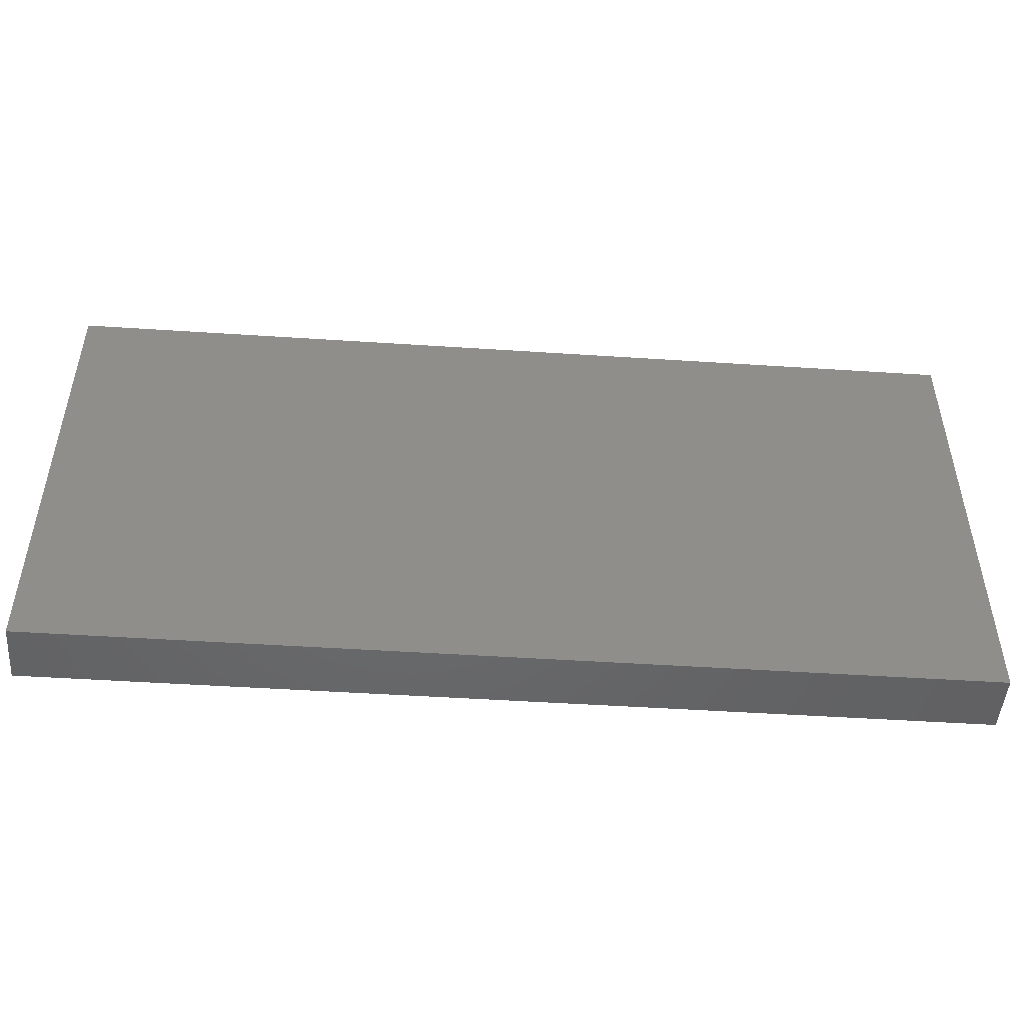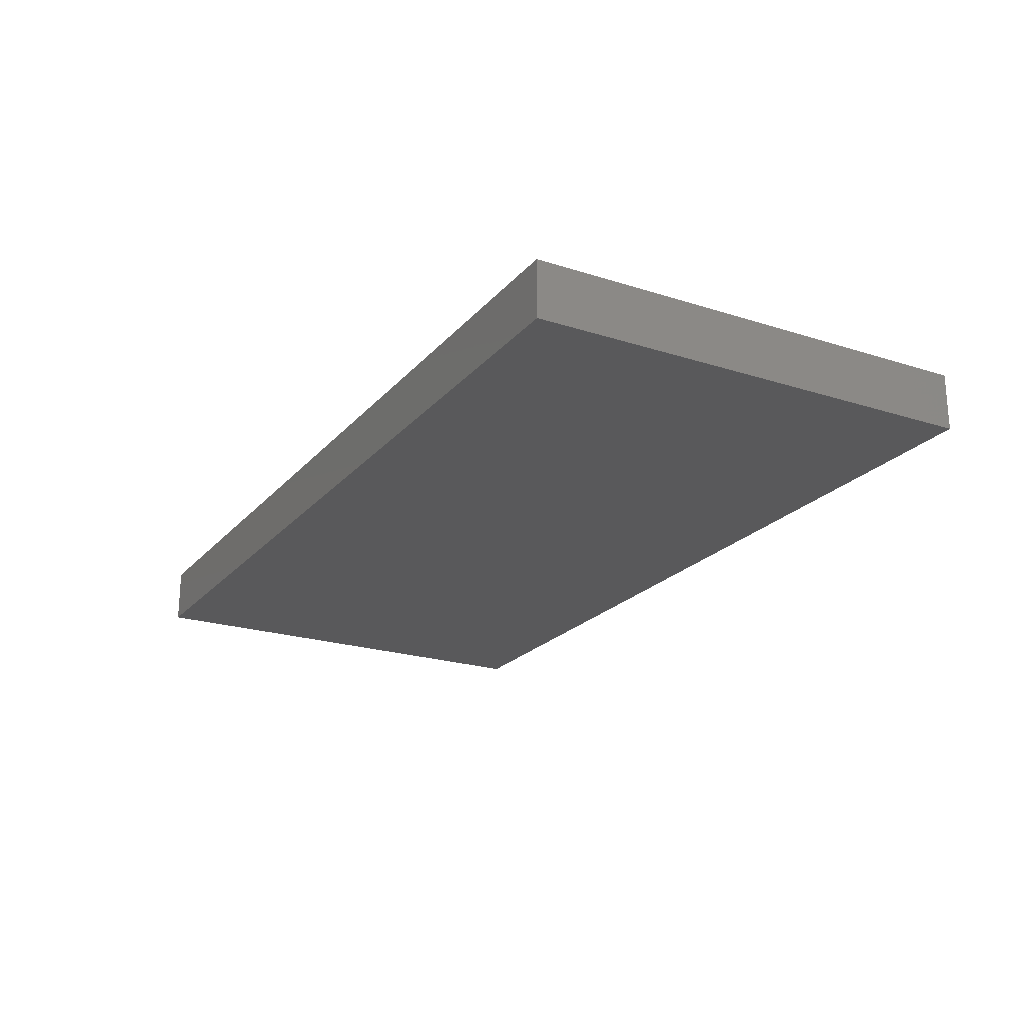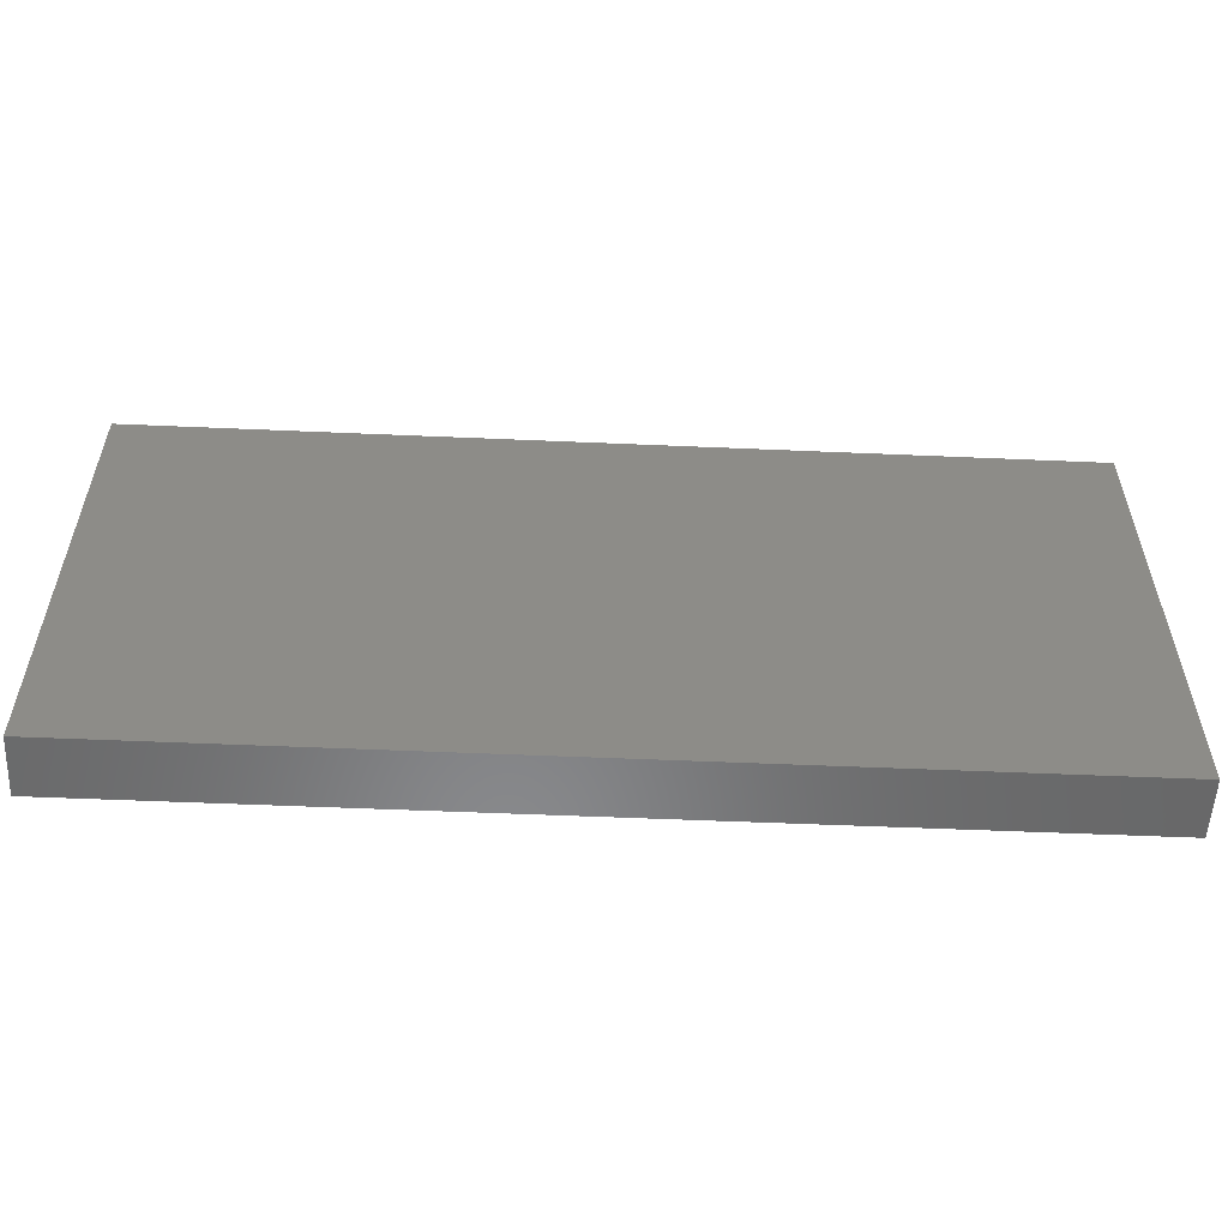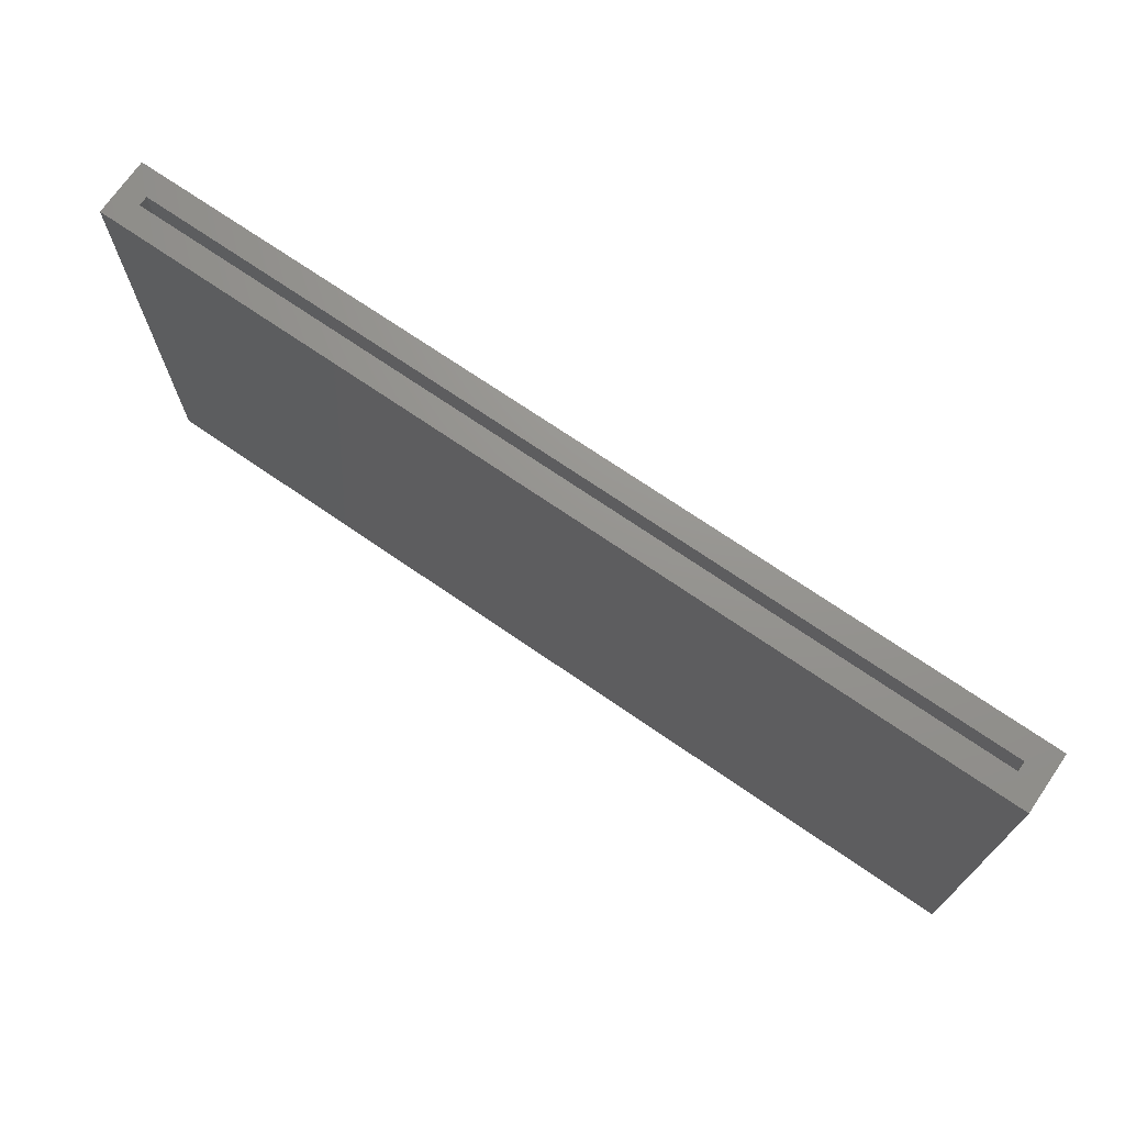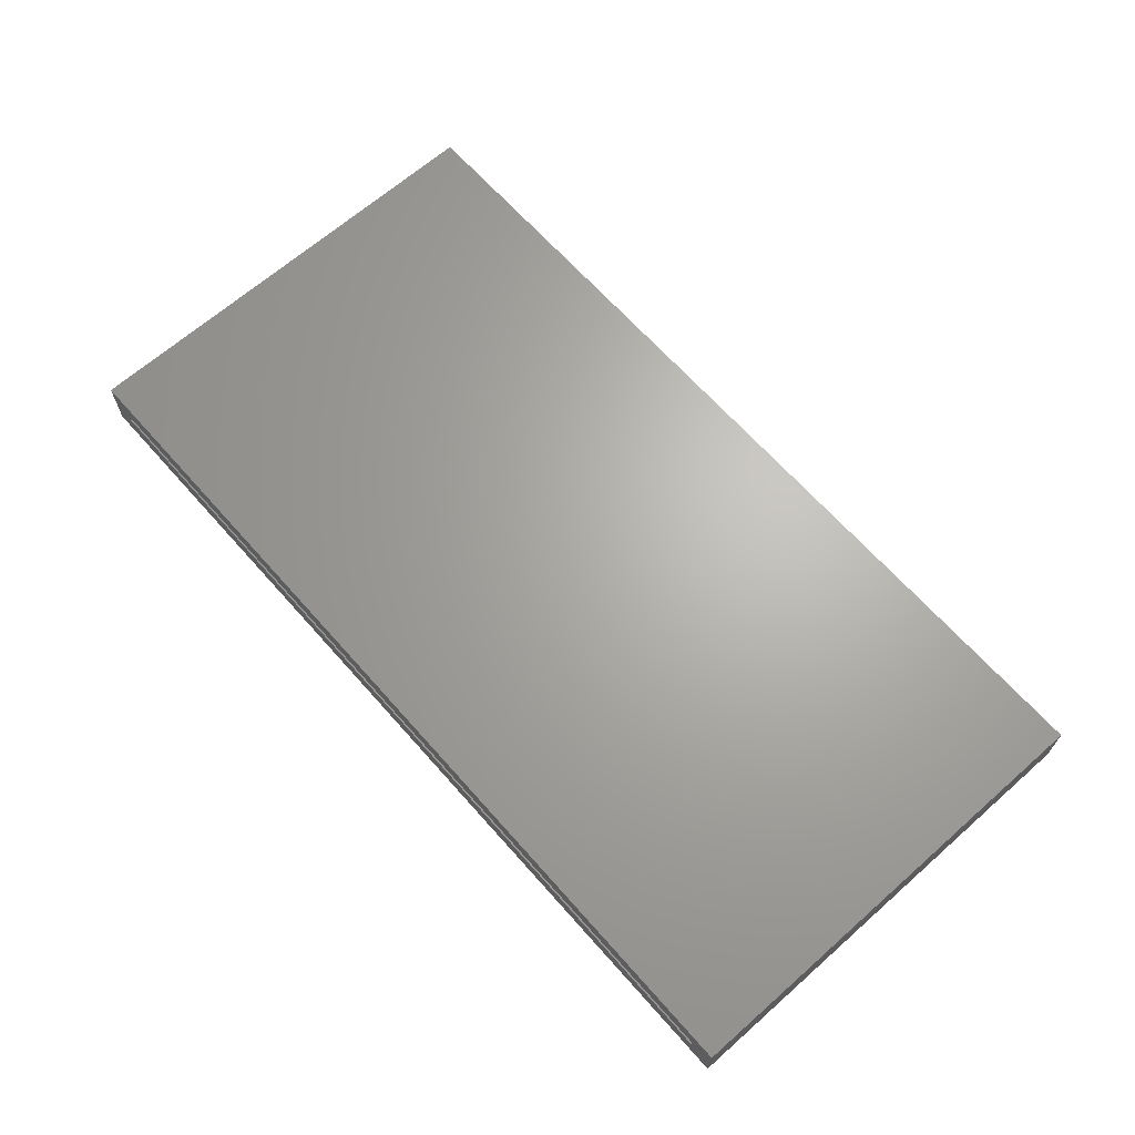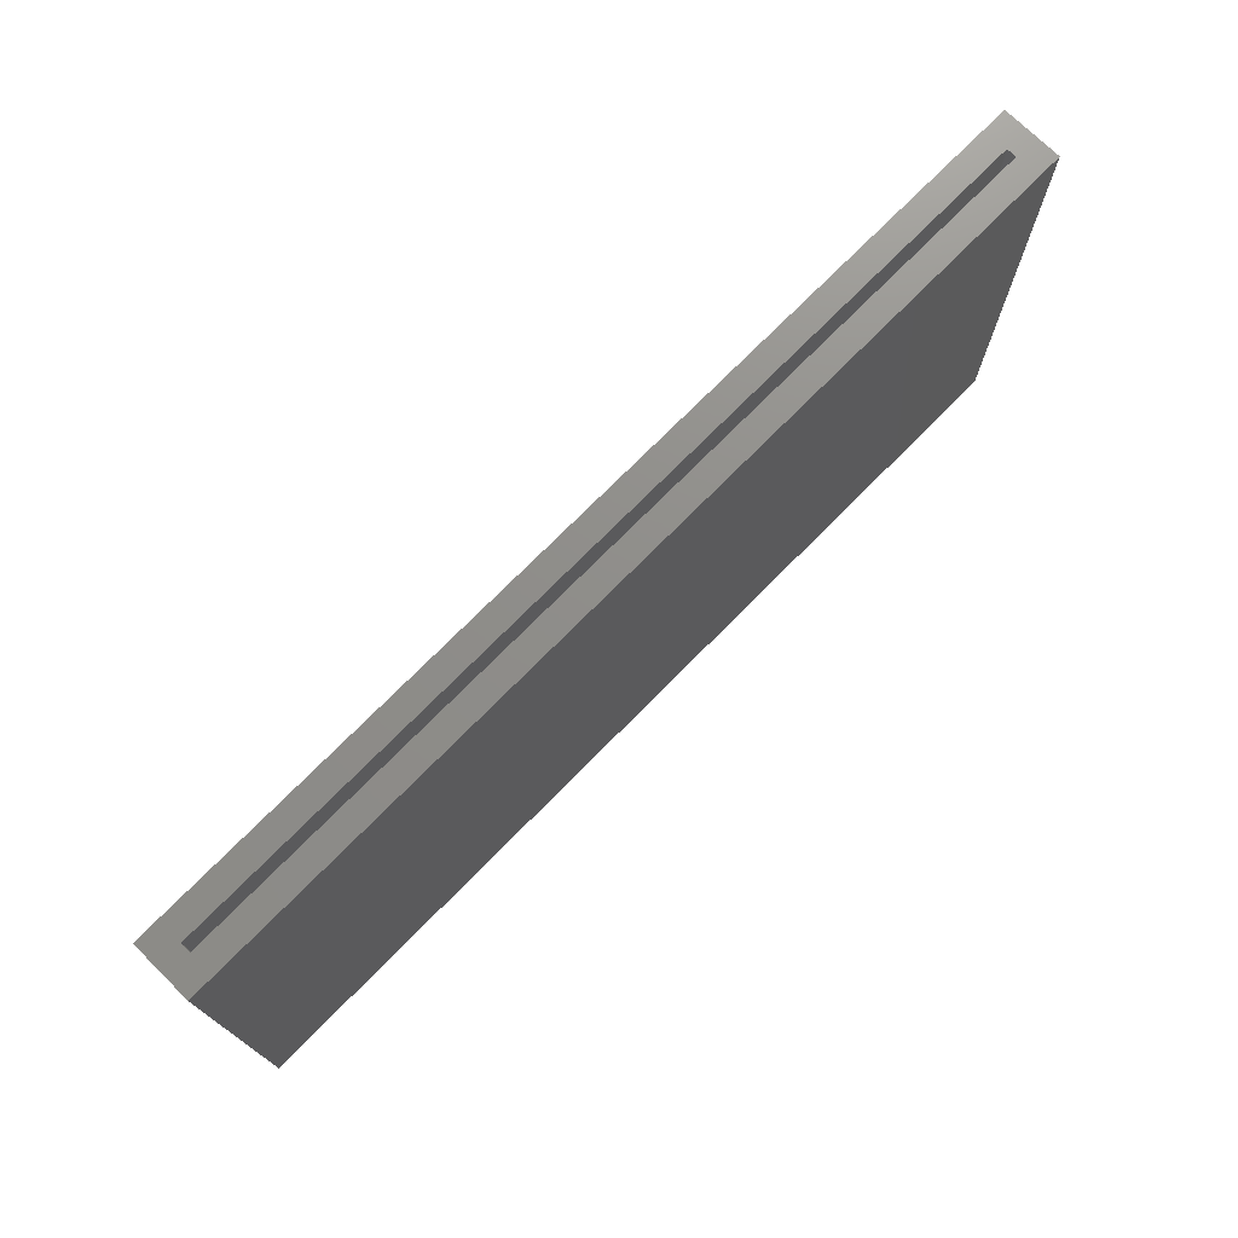
<metadata>
{"format":"stl","ext":"stl","renderer":"f3d","projection":"perspective","resolution":1024,"background":"white","views":[{"elev":-48.4,"azim":175.8,"up":"+Z"},{"elev":-22.0,"azim":-119.2,"up":"+Y"},{"elev":-55.2,"azim":-2.6,"up":"+Z"},{"elev":71.2,"azim":-145.4,"up":"+Z"},{"elev":66.2,"azim":48.5,"up":"+Y"},{"elev":73.6,"azim":-45.4,"up":"+Z"}]}
</metadata>
<code>
# stl→obj: 16 verts, 28 faces
v -0.75 -0.09375 0.2618
v -0.7109 -0.05469 0.2618
v -0.7109 -0.03906 0.2618
v 0.7422 -0.09375 0.2618
v 0.7422 2.075e-16 0.2618
v 0.7031 -0.03906 0.2618
v 0.7031 -0.05469 0.2618
v -0.75 4.185e-17 0.2618
v 0.7031 -0.05469 -0.4531
v 0.7031 -0.03906 -0.4531
v -0.7109 -0.05469 -0.4531
v -0.7109 -0.03906 -0.4531
v -0.75 -0.09375 -0.4922
v 0.7422 -0.09375 -0.4922
v -0.75 0 -0.4922
v 0.7422 1.657e-16 -0.4922
f 1 2 3
f 4 5 6
f 4 6 7
f 4 7 2
f 4 2 1
f 6 5 3
f 3 5 8
f 3 8 1
f 9 7 10
f 10 7 6
f 2 11 3
f 3 11 12
f 3 12 6
f 6 12 10
f 2 7 11
f 11 7 9
f 11 9 12
f 12 9 10
f 13 14 1
f 1 14 4
f 15 8 16
f 16 8 5
f 1 8 13
f 13 8 15
f 14 16 4
f 4 16 5
f 13 15 14
f 14 15 16

</code>
